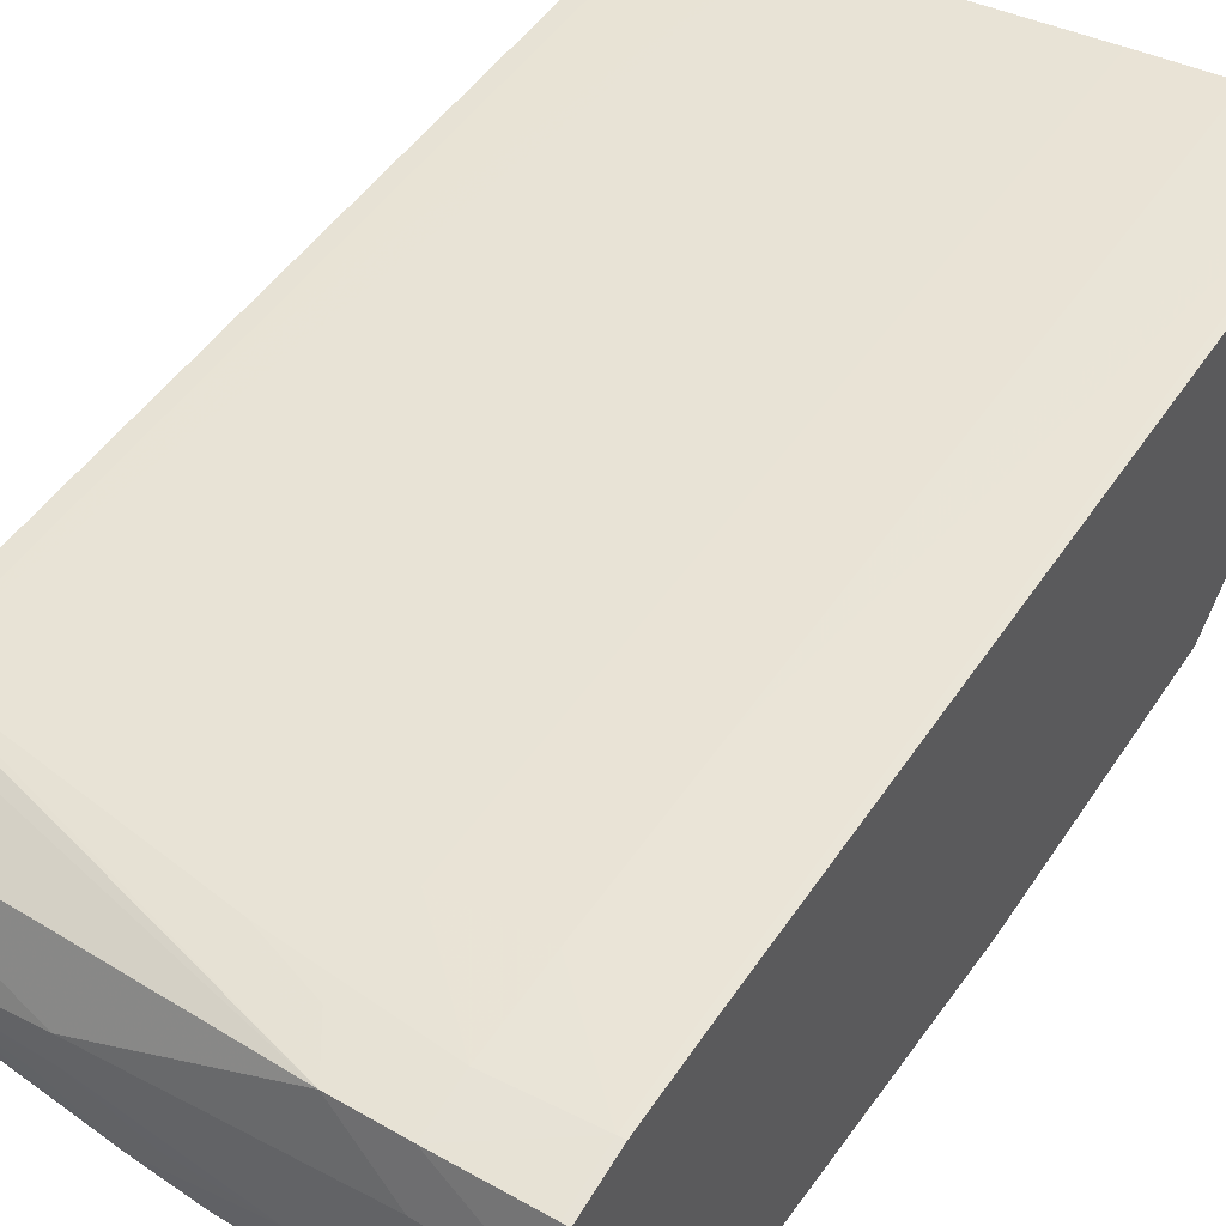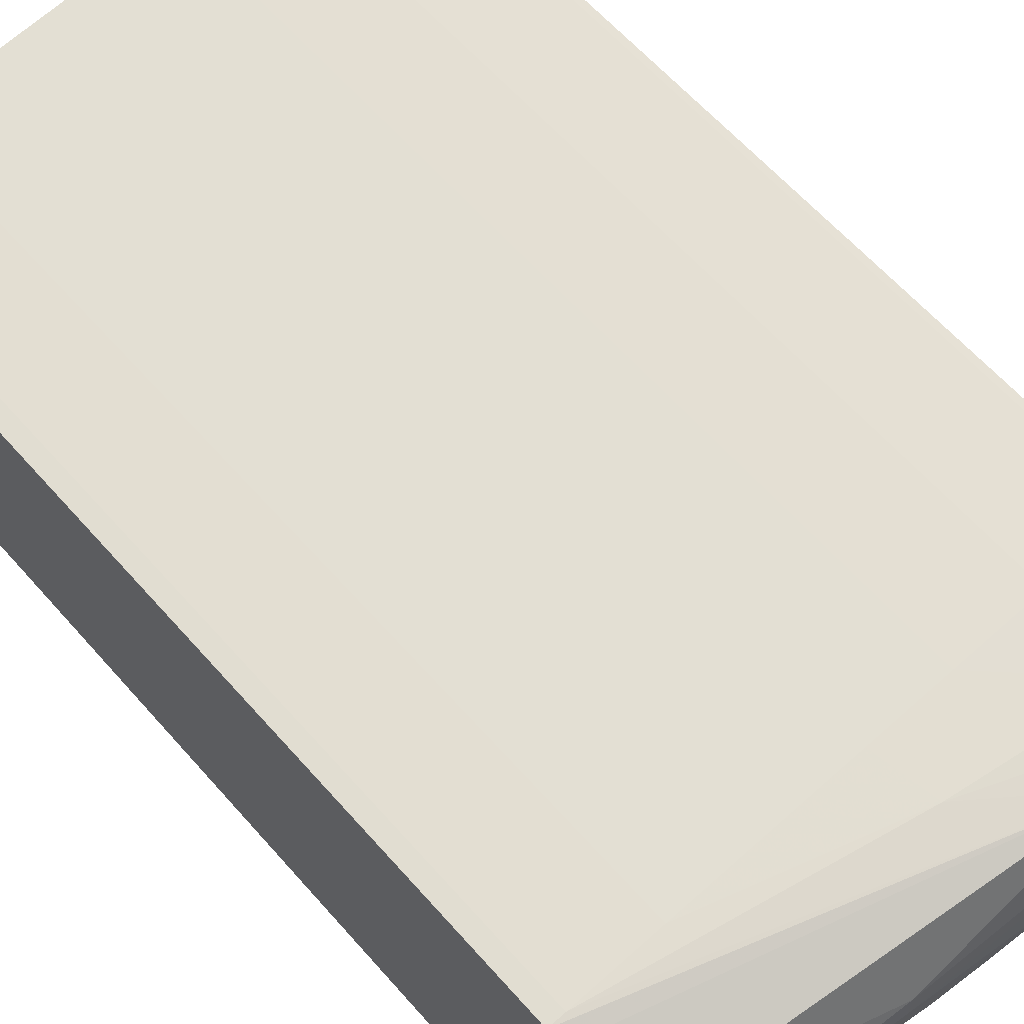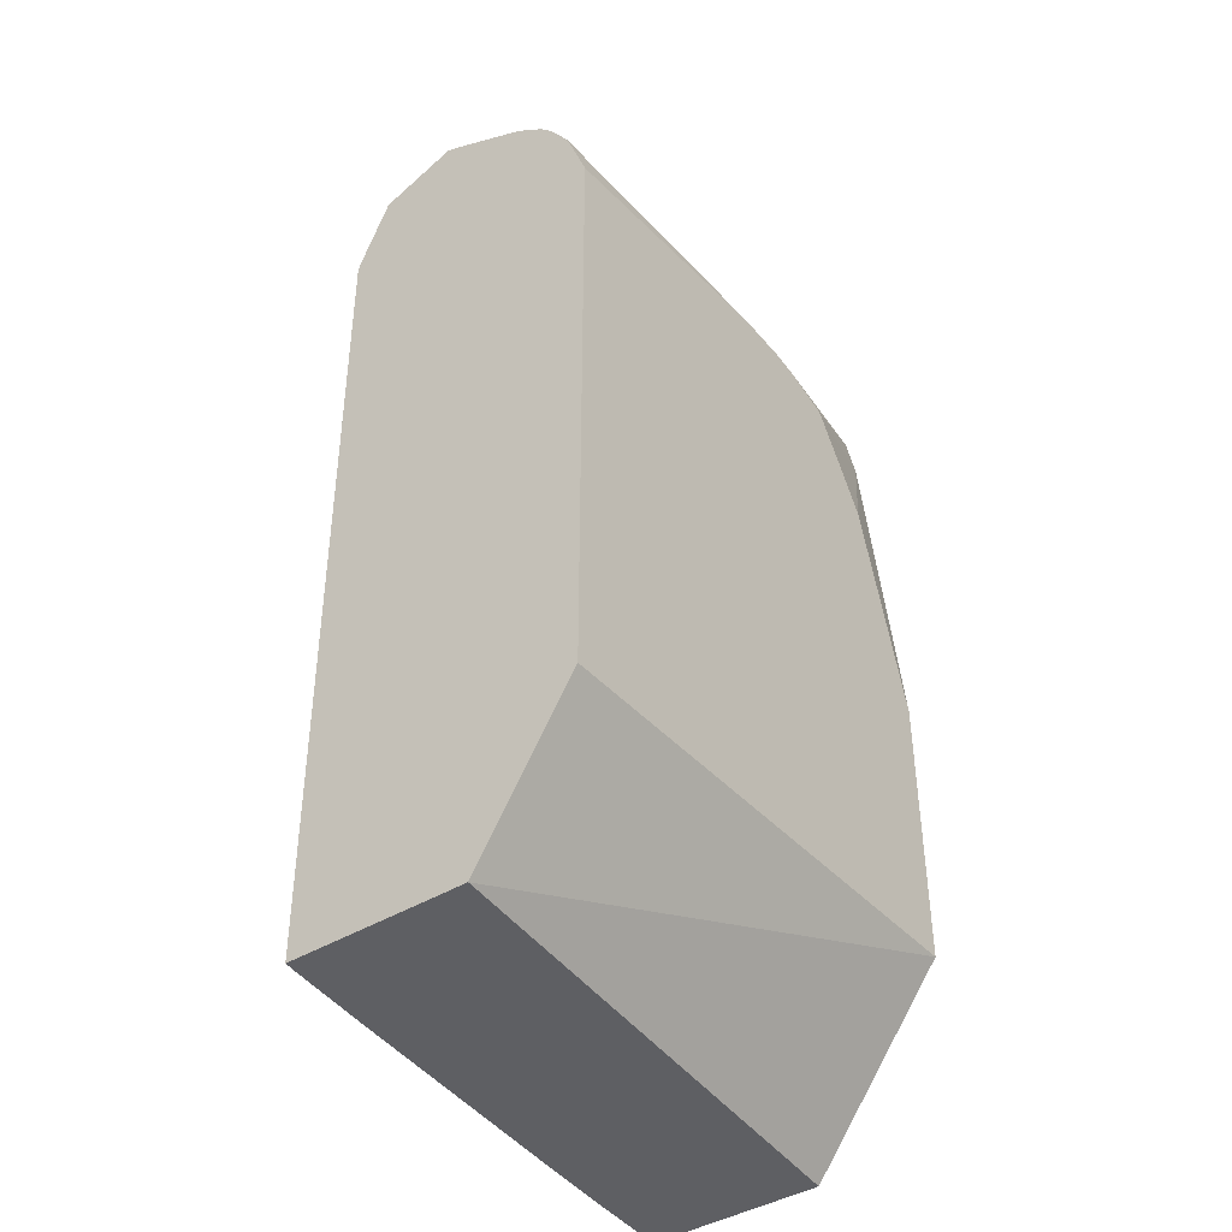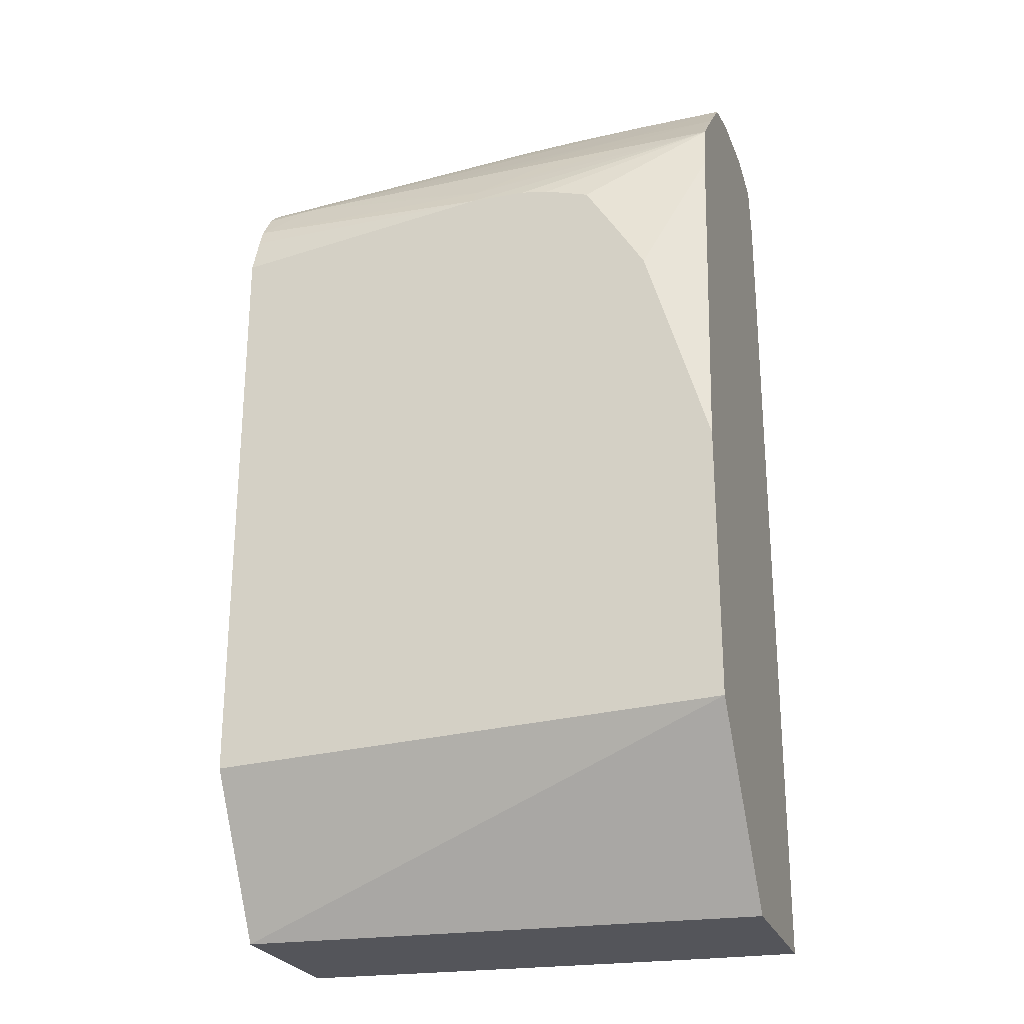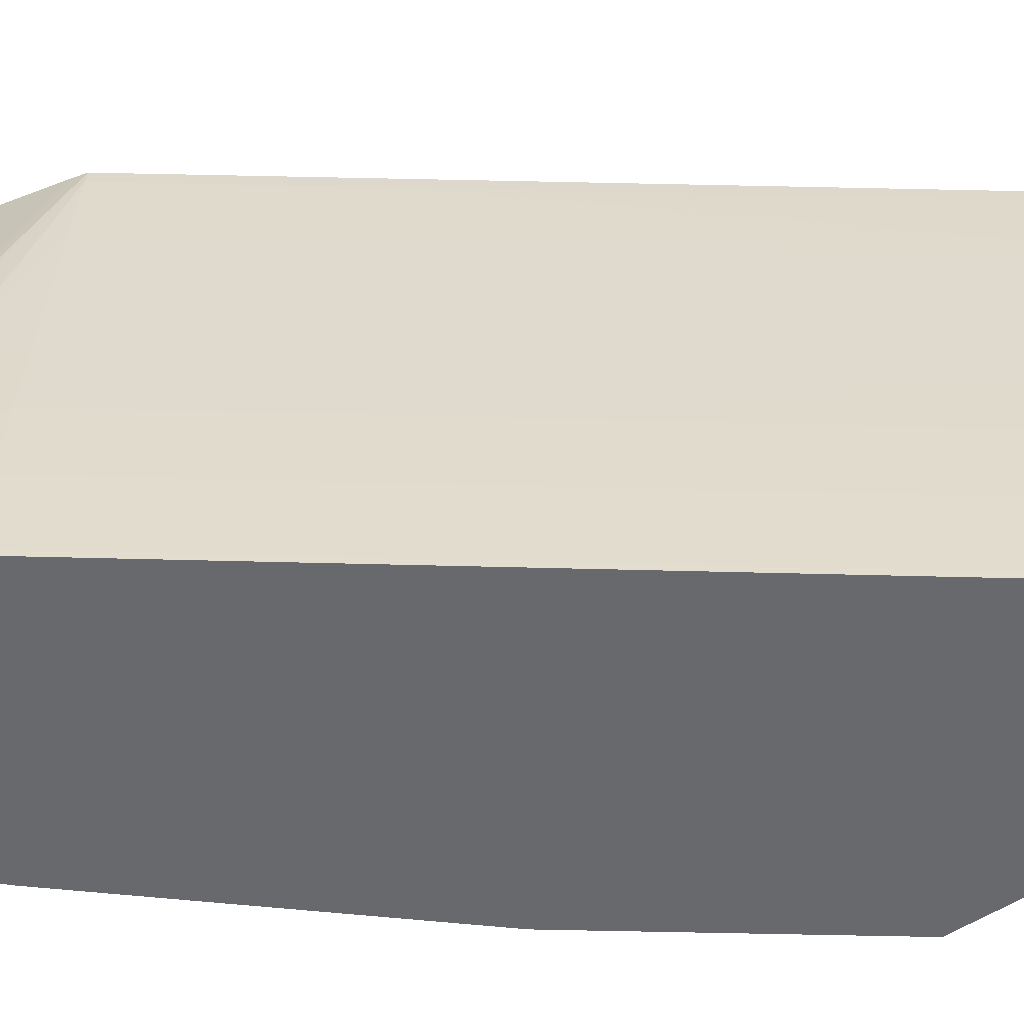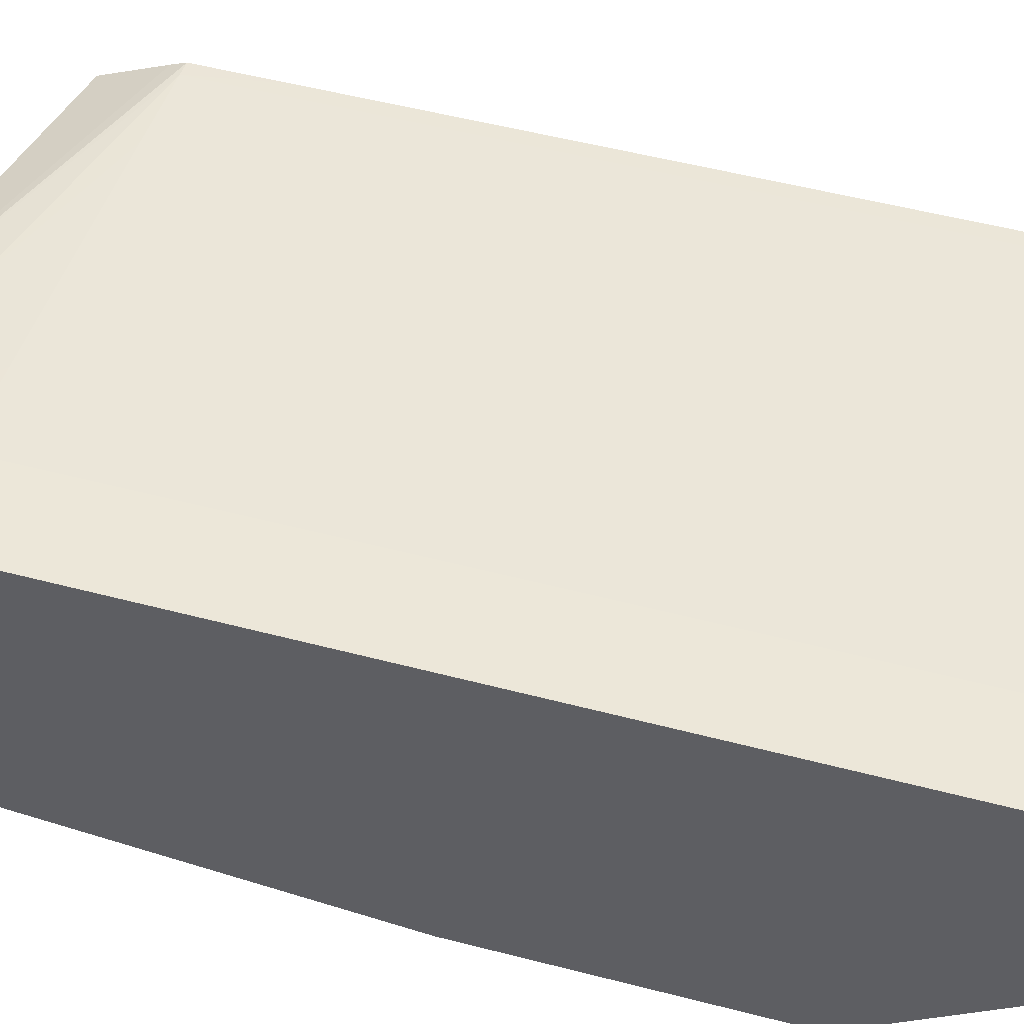
<metadata>
{"format":"obj","ext":"obj","renderer":"f3d","projection":"perspective","resolution":1024,"background":"white","views":[{"elev":46.9,"azim":31.5,"up":"+Y"},{"elev":62.9,"azim":-41.3,"up":"+Y"},{"elev":-42.0,"azim":-53.7,"up":"+Z"},{"elev":-25.0,"azim":17.7,"up":"+Z"},{"elev":37.0,"azim":91.5,"up":"+Y"},{"elev":50.3,"azim":105.9,"up":"+Y"}]}
</metadata>
<code>
v -0.006615 0.03455 0.1093
v -0.006727 0.03455 0.1093
v -0.006615 0.03316 0.1092
v -0.006615 0.03545 0.109
v -0.006727 0.03545 0.109
v -0.008235 0.0354 0.109
v -0.008235 0.03455 0.1092
v -0.01243 0.03395 0.1089
v -0.01243 0.03343 0.1089
v -0.009743 0.03305 0.1091
v -0.008235 0.03305 0.1092
v -0.006727 0.03305 0.1092
v -0.006615 0.03305 0.1092
v -0.006615 0.03546 0.109
v -0.006615 0.03562 0.1081
v -0.006727 0.03561 0.1081
v -0.009299 0.03534 0.1089
v -0.008235 0.03553 0.1081
v -0.01606 0.03439 0.108
v -0.01606 0.03305 0.1085
v -0.01577 0.03305 0.1085
v -0.01427 0.03305 0.1087
v -0.01286 0.03298 0.1088
v -0.01181 0.03243 0.1089
v -0.01129 0.03298 0.109
v -0.01081 0.03226 0.1089
v -0.009743 0.03222 0.1089
v -0.008235 0.03219 0.109
v -0.006615 0.03224 0.109
v -0.006615 0.03563 0.1066
v -0.006727 0.03563 0.1066
v -0.008235 0.03556 0.1066
v -0.009778 0.03539 0.1082
v -0.01096 0.03534 0.1077
v -0.01577 0.035 0.1066
v -0.01606 0.03497 0.1066
v -0.01606 0.03487 0.1069
v -0.009743 0.03546 0.1066
v -0.01606 0.03277 0.1084
v -0.01606 0.03144 0.1078
v -0.01606 0.03126 0.1077
v -0.01606 0.03091 0.1074
v -0.01514 0.03078 0.1074
v -0.008235 0.03143 0.1082
v -0.006727 0.03217 0.109
v -0.006615 0.03217 0.109
v -0.006727 0.0356 0.1021
v -0.006615 0.03559 0.1005
v -0.008235 0.03554 0.1036
v -0.009743 0.03543 0.1021
v -0.009743 0.03545 0.1051
v -0.01115 0.03536 0.1066
v -0.01427 0.03513 0.1066
v -0.01427 0.03511 0.1051
v -0.01427 0.03508 0.1006
v -0.01427 0.03506 0.09756
v -0.01427 0.03504 0.09455
v -0.01427 0.03502 0.09201
v -0.01577 0.03497 0.1021
v -0.01606 0.03494 0.1021
v -0.01606 0.03496 0.1051
v -0.01606 0.03072 0.1072
v -0.01606 0.03036 0.1067
v -0.01125 0.03018 0.1066
v -0.01427 0.03077 0.1074
v -0.006727 0.03142 0.1082
v -0.01276 0.03075 0.1074
v -0.01125 0.03074 0.1074
v -0.006615 0.03147 0.1083
v -0.006615 0.03553 0.09201
v -0.006727 0.03553 0.09304
v -0.006727 0.03552 0.09201
v -0.008235 0.03552 0.1006
v -0.009743 0.03541 0.09907
v -0.01079 0.03533 0.09907
v -0.01086 0.03534 0.1006
v -0.01094 0.03534 0.1021
v -0.01276 0.03523 0.1051
v -0.01276 0.03514 0.09304
v -0.01276 0.03513 0.09201
v -0.01475 0.03498 0.09201
v -0.01577 0.03496 0.1006
v -0.01606 0.03493 0.1006
v -0.01606 0.03023 0.1064
v -0.01125 0.02996 0.1063
v -0.006615 0.03071 0.1075
v -0.006727 0.03071 0.1075
v -0.008235 0.03072 0.1074
v -0.009743 0.03073 0.1074
v -0.006615 0.03142 0.1082
v -0.006615 0.03077 0.1075
v -0.006615 0.03238 0.09201
v -0.008235 0.03545 0.09201
v -0.009712 0.03535 0.09201
v -0.01042 0.0353 0.09201
v -0.01121 0.03525 0.09201
v -0.01064 0.03532 0.09606
v -0.01577 0.03489 0.09201
v -0.01577 0.03492 0.09606
v -0.01606 0.03486 0.09201
v -0.01606 0.02996 0.1056
v -0.01022 0.02996 0.1063
v -0.009697 0.02996 0.1062
v -0.008892 0.02996 0.1059
v -0.006615 0.03056 0.1067
v -0.01606 0.0317 0.09201
v -0.006615 0.02996 0.09527
v -0.01606 0.02996 0.09487
v -0.008302 0.02996 0.105
v -0.006615 0.03055 0.1066
v -0.006615 0.02996 0.1003
v -0.007781 0.02996 0.1042
f 1 2 3
f 1 3 13
f 1 13 29
f 1 29 46
f 1 46 69
f 1 69 90
f 1 90 91
f 1 91 86
f 1 86 105
f 1 105 110
f 1 110 111
f 1 111 107
f 1 107 92
f 1 92 70
f 1 70 48
f 1 48 30
f 1 30 15
f 1 15 14
f 1 14 4
f 1 4 2
f 2 4 5
f 2 5 6
f 2 6 7
f 2 7 8
f 2 8 9
f 2 9 10
f 2 10 11
f 2 11 12
f 2 12 3
f 3 12 13
f 4 14 5
f 5 14 15
f 5 15 16
f 5 16 6
f 6 17 7
f 6 16 18
f 6 18 17
f 7 17 8
f 8 17 19
f 8 19 20
f 8 20 21
f 8 21 9
f 9 21 22
f 9 22 23
f 9 23 24
f 9 24 25
f 9 25 10
f 10 25 24
f 10 24 26
f 10 26 11
f 11 26 12
f 12 26 27
f 12 27 28
f 12 28 29
f 12 29 13
f 15 30 31
f 15 31 16
f 16 31 32
f 16 32 18
f 17 18 33
f 17 33 34
f 17 34 35
f 17 35 36
f 17 36 37
f 17 37 19
f 18 32 38
f 18 38 34
f 18 34 33
f 19 37 36
f 19 36 61
f 19 61 60
f 19 60 83
f 19 83 100
f 19 100 106
f 19 106 108
f 19 108 101
f 19 101 84
f 19 84 63
f 19 63 62
f 19 62 42
f 19 42 41
f 19 41 40
f 19 40 39
f 19 39 20
f 20 39 24
f 20 24 21
f 21 24 22
f 22 24 23
f 24 39 40
f 24 40 26
f 26 40 41
f 26 41 42
f 26 42 27
f 27 42 43
f 27 43 28
f 28 44 45
f 28 45 46
f 28 46 29
f 28 43 44
f 30 47 31
f 30 48 47
f 31 47 32
f 32 47 49
f 32 49 50
f 32 50 51
f 32 51 38
f 34 38 52
f 34 52 53
f 34 53 35
f 35 53 54
f 35 54 55
f 35 55 56
f 35 56 57
f 35 57 58
f 35 58 59
f 35 59 60
f 35 60 61
f 35 61 36
f 38 51 52
f 42 62 43
f 43 62 63
f 43 63 64
f 43 64 65
f 43 65 44
f 44 66 46
f 44 46 45
f 44 65 67
f 44 67 68
f 44 68 66
f 46 66 69
f 47 48 70
f 47 70 71
f 47 71 49
f 49 71 72
f 49 72 73
f 49 73 74
f 49 74 50
f 50 74 75
f 50 75 51
f 51 75 76
f 51 76 77
f 51 77 52
f 52 77 78
f 52 78 54
f 52 54 53
f 54 78 55
f 55 78 77
f 55 77 56
f 56 77 57
f 57 77 58
f 58 75 79
f 58 79 80
f 58 80 96
f 58 96 95
f 58 95 94
f 58 94 93
f 58 93 72
f 58 72 70
f 58 70 92
f 58 92 106
f 58 106 100
f 58 100 98
f 58 98 81
f 58 81 82
f 58 82 59
f 58 77 76
f 58 76 75
f 59 82 83
f 59 83 60
f 63 84 85
f 63 85 64
f 64 85 86
f 64 86 87
f 64 87 88
f 64 88 89
f 64 89 68
f 64 68 67
f 64 67 65
f 66 90 69
f 66 68 89
f 66 89 88
f 66 88 91
f 66 91 90
f 70 72 71
f 72 93 73
f 73 93 74
f 74 93 94
f 74 94 95
f 74 95 96
f 74 96 97
f 74 97 75
f 75 97 96
f 75 96 80
f 75 80 79
f 81 98 99
f 81 99 82
f 82 99 83
f 83 99 100
f 84 101 85
f 85 102 86
f 85 101 108
f 85 108 107
f 85 107 111
f 85 111 112
f 85 112 109
f 85 109 104
f 85 104 103
f 85 103 102
f 86 91 87
f 86 102 103
f 86 103 104
f 86 104 105
f 87 91 88
f 92 107 106
f 98 100 99
f 104 109 110
f 104 110 105
f 106 107 108
f 109 112 110
f 110 112 111

</code>
